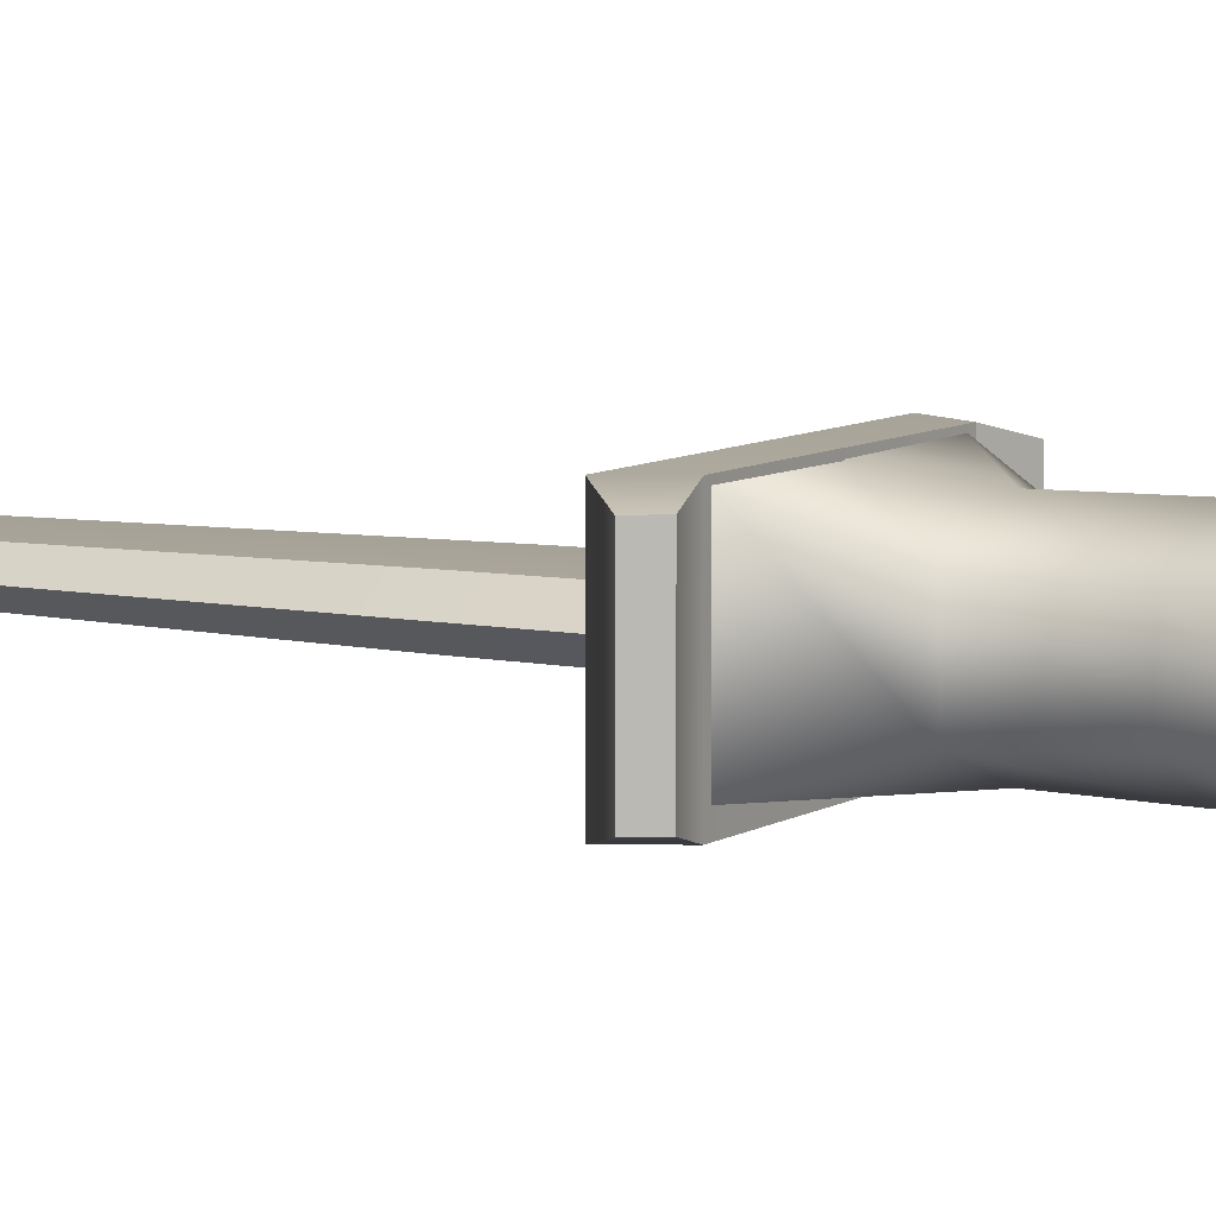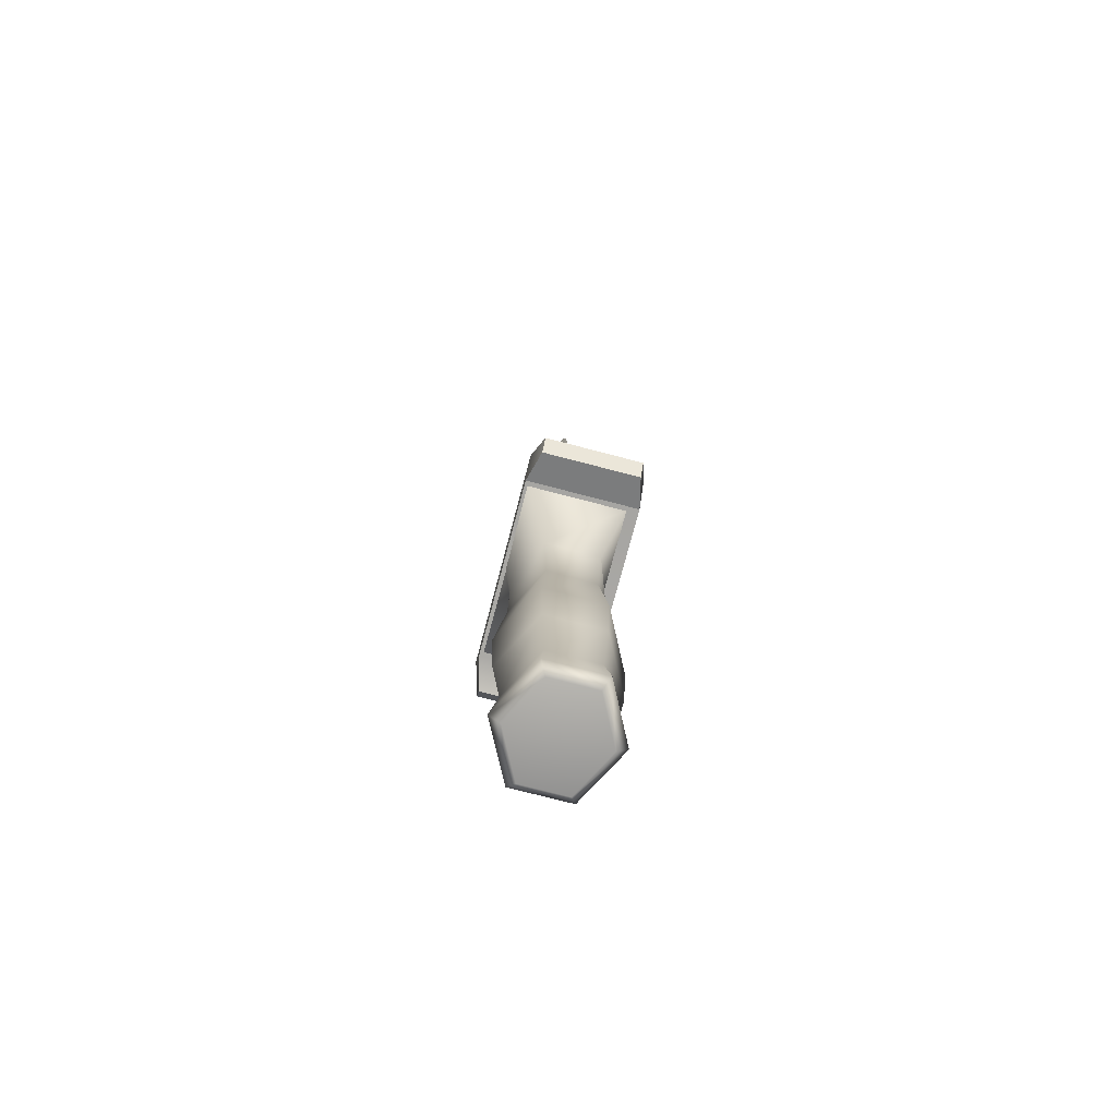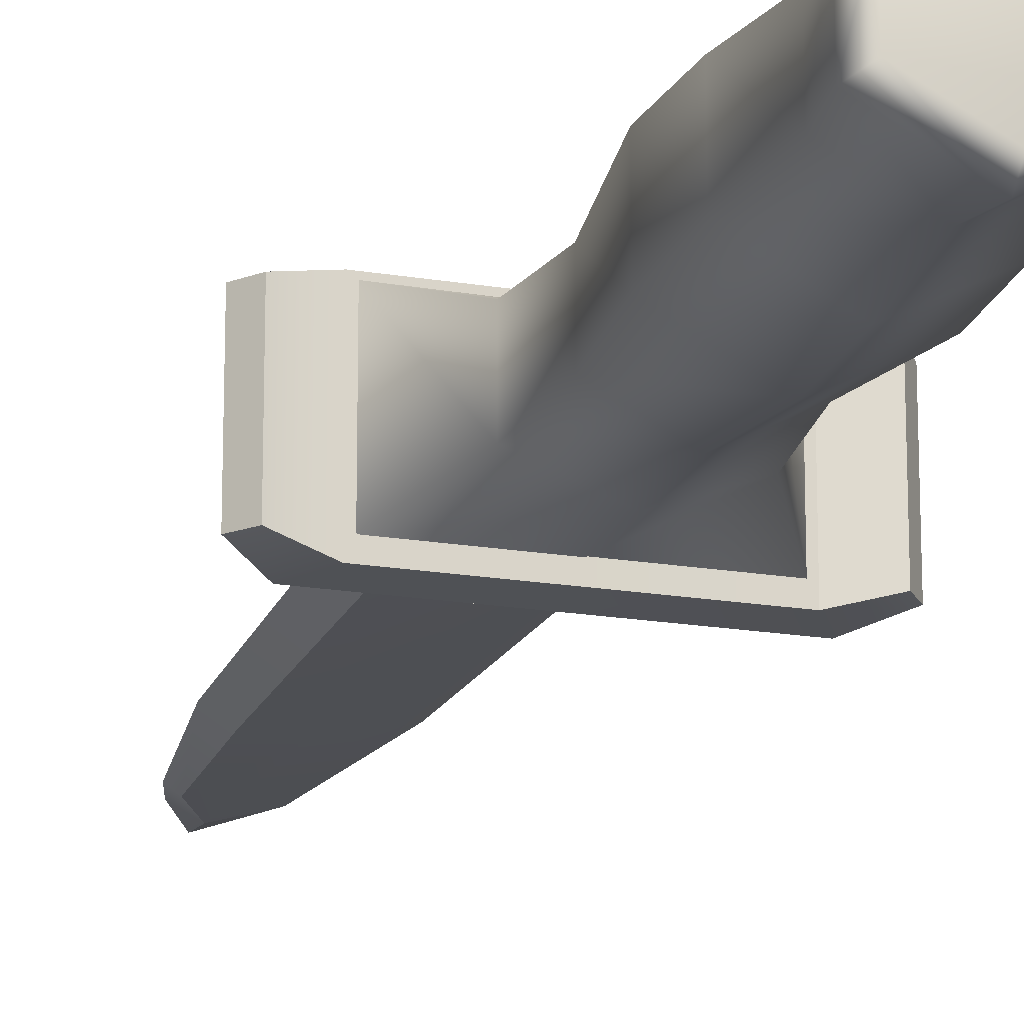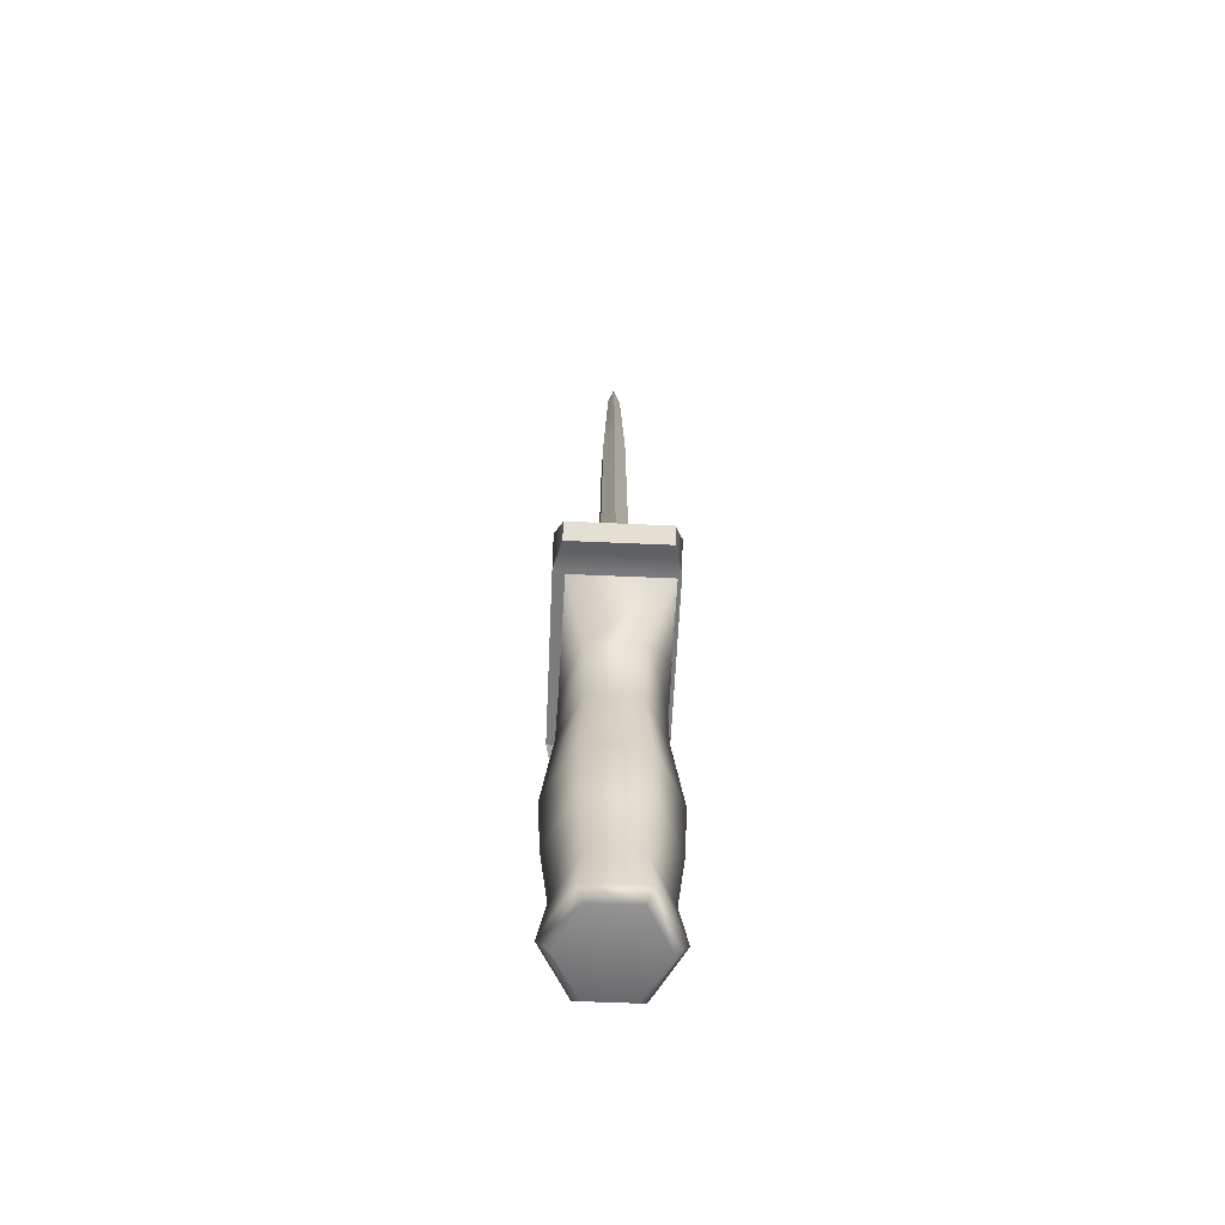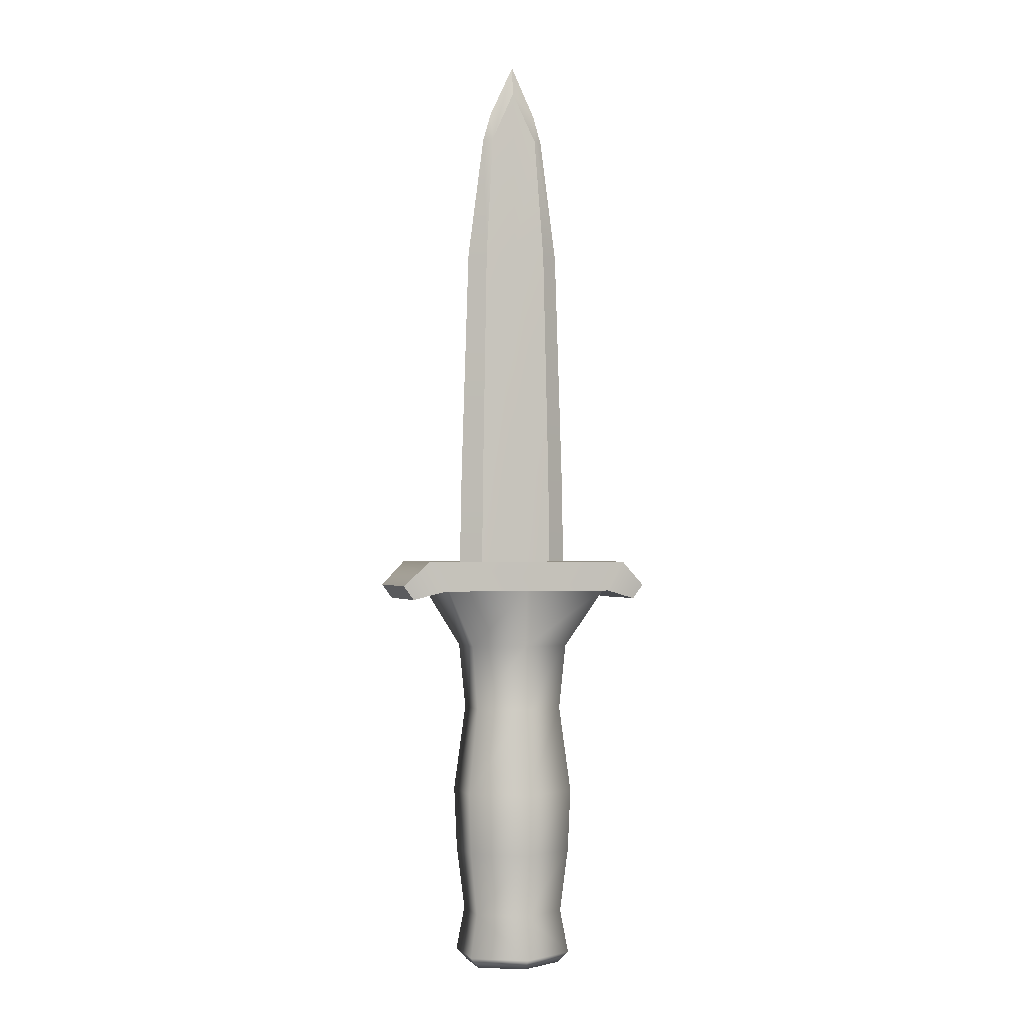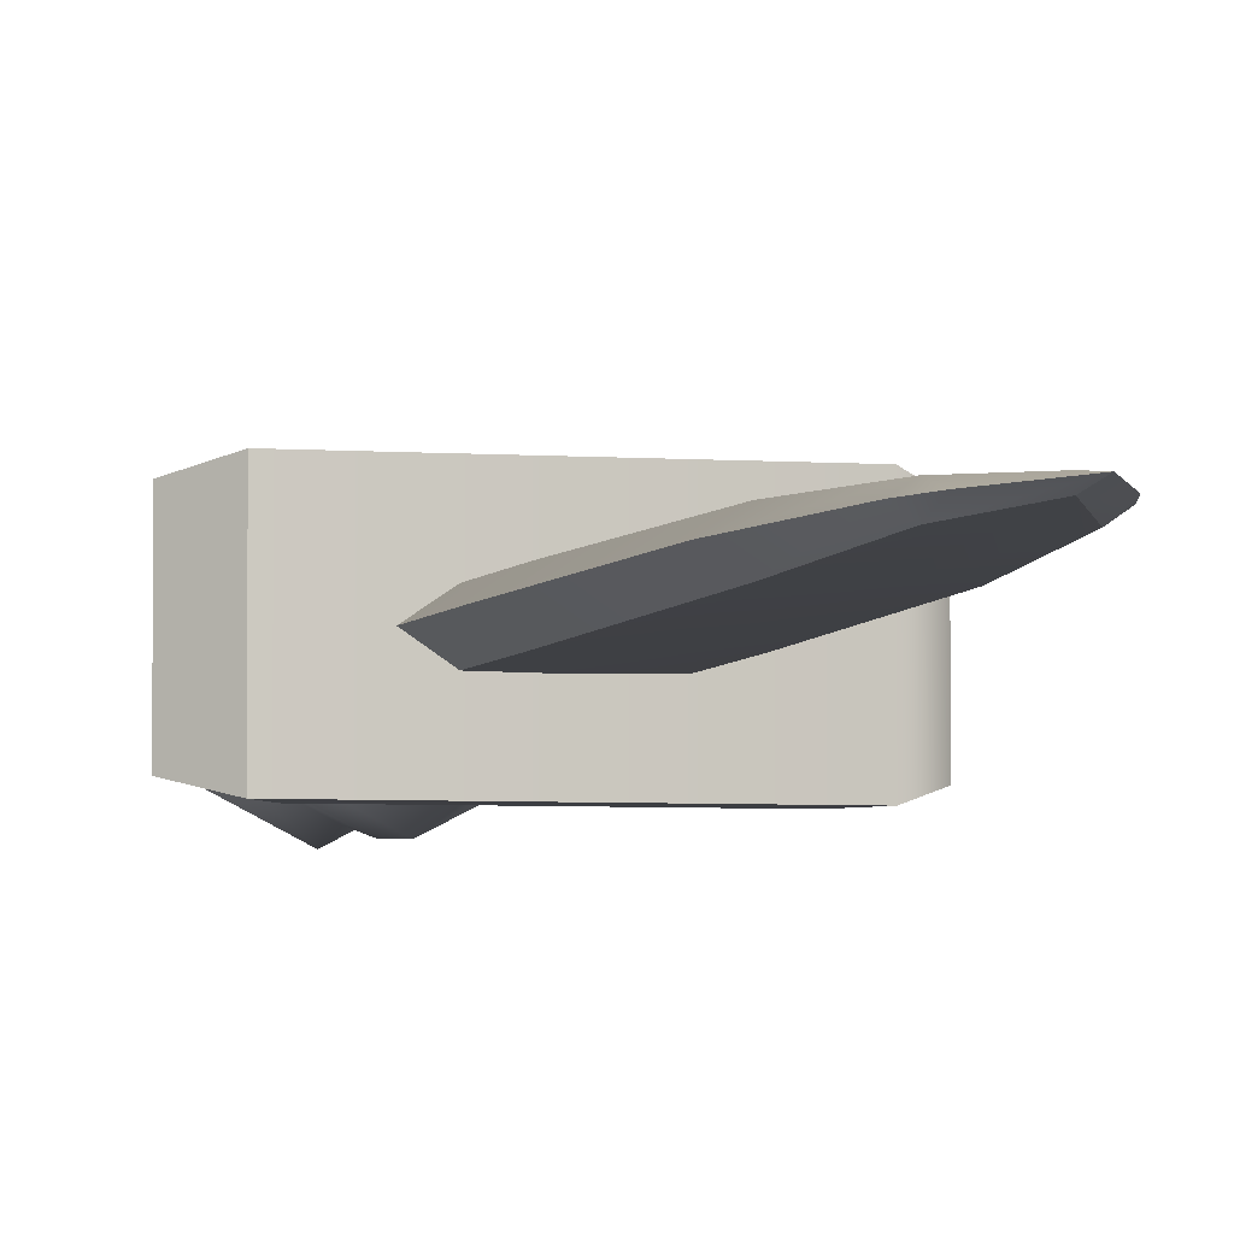
<metadata>
{"format":"obj","ext":"obj","renderer":"f3d","projection":"perspective","resolution":1024,"background":"white","views":[{"elev":7.5,"azim":-60.1,"up":"+Z"},{"elev":-73.7,"azim":75.3,"up":"+Y"},{"elev":-18.7,"azim":-17.9,"up":"+Z"},{"elev":-59.8,"azim":-92.6,"up":"+Y"},{"elev":-1.2,"azim":-17.7,"up":"+Y"},{"elev":-4.2,"azim":165.9,"up":"+Z"}]}
</metadata>
<code>
o knife_001
v 0 -0.05526 -0.02745
v 0.02662 -0.05526 -0.01373
v 0.02662 -0.05526 0.01373
v 0 -0.05526 0.02745
v -0.02662 -0.05526 0.01373
v -0.02662 -0.05526 -0.01373
v 0 -0.01817 -0.03183
v 0.03087 -0.01817 -0.01591
v 0.03087 -0.01817 0.01592
v 0 -0.01817 0.03183
v -0.03087 -0.01817 0.01592
v -0.03087 -0.01817 -0.01591
v -0 0.01817 -0.03335
v 0.03234 0.01817 -0.01667
v 0.03234 0.01817 0.01667
v -0 0.01817 0.03335
v -0.03234 0.01817 0.01667
v -0.03234 0.01817 -0.01667
v 0 0.06896 -0.02698
v 0.02616 0.06896 -0.01349
v 0.02616 0.06896 0.01349
v 0 0.06896 0.02698
v -0.02616 0.06896 0.01349
v -0.02616 0.06896 -0.01349
v 0 0.1071 -0.02637
v 0.02965 0.1071 -0.01529
v 0.02965 0.1071 0.01529
v 0 0.1071 0.02637
v -0.02965 0.1071 0.01529
v -0.02965 0.1071 -0.01529
v -0 0.1419 -0.02533
v 0.04917 0.1419 -0.02533
v 0.04917 0.1419 0.03007
v -0 0.1419 0.02974
v -0.04917 0.1419 0.03007
v -0.04917 0.1419 -0.02533
v -0 0.3481 -0.006577
v -0 0.3481 0.006729
v -0 0.2132 0.008191
v -0 0.2132 -0.008039
v -0 0.143 -0.008346
v -0 0.143 0.008498
v 0.0339 0.143 0
v 0.03254 0.2132 -1e-06
v 0.01355 0.4202 -0.003548
v 0.0282 0.3481 -1e-06
v 0.01365 0.4202 0.003507
v -0 0.4659 7.6e-05
v 0 0.4494 0.001824
v 0.0211 0.2132 0.007759
v 0.01838 0.3481 -0.006308
v 0.02196 0.143 -0.008046
v 0.01838 0.3481 0.006313
v 0.0211 0.2132 -0.007755
v 0.02196 0.143 0.008083
v 0.01397 0.4361 6.6e-05
v -0 0.4494 -0.001672
v -0.0339 0.143 0.000152
v -0.03254 0.2132 0.000153
v -0.01355 0.4202 0.0037
v -0.0282 0.3481 0.000153
v -0.01365 0.4202 -0.003355
v 0.01866 0.42 6.6e-05
v -0.01866 0.42 8.6e-05
v -0.0211 0.2132 -0.007607
v -0.01838 0.3481 0.006459
v -0.02196 0.143 0.008198
v -0.01838 0.3481 -0.006161
v -0.0211 0.2132 0.007906
v -0.02196 0.143 -0.007931
v -0.01397 0.4361 8.6e-05
v 0.06116 0.1587 0.03173
v 0.06116 0.1587 -0.03173
v 0.05139 0.1411 0.03172
v 0.05139 0.1411 -0.03172
v 0.07596 0.1444 0.02714
v 0.07596 0.1444 -0.02714
v 0.06979 0.1361 0.02719
v 0.06979 0.1361 -0.02719
v -0.06116 0.1587 -0.03173
v -0.06116 0.1587 0.03173
v -0.05139 0.1411 -0.03172
v -0.05139 0.1411 0.03172
v -0.07596 0.1444 -0.02714
v -0.07596 0.1444 0.02714
v -0.06979 0.1361 -0.02719
v -0.06979 0.1361 0.02719
v 0 -0.08712 -0.02567
v 0 -0.08062 -0.03192
v 0.02549 -0.08712 -0.01253
v 0.03096 -0.08062 -0.01596
v 0.02549 -0.08712 0.01253
v 0.03096 -0.08062 0.01596
v 0 -0.08712 0.02567
v 0 -0.08062 0.03192
v -0.02549 -0.08712 0.01253
v -0.03096 -0.08062 0.01596
v -0.02549 -0.08712 -0.01253
v -0.03096 -0.08062 -0.01596
f 99 6 1 89
f 93 3 4 95
f 95 4 5 97
f 97 5 6 99
f 3 2 8 9
f 91 2 3 93
f 89 1 2 91
f 7 12 18 13
f 6 5 11 12
f 2 1 7 8
f 4 3 9 10
f 1 6 12 7
f 5 4 10 11
f 18 17 23 24
f 11 10 16 17
f 9 8 14 15
f 12 11 17 18
f 10 9 15 16
f 8 7 13 14
f 19 24 30 25
f 16 15 21 22
f 14 13 19 20
f 13 18 24 19
f 17 16 22 23
f 15 14 20 21
f 30 29 35 36
f 23 22 28 29
f 21 20 26 27
f 24 23 29 30
f 22 21 27 28
f 20 19 25 26
f 28 27 33 34
f 26 25 31 32
f 25 30 36 31
f 29 28 34 35
f 27 26 32 33
f 75 73 77 79
f 83 82 75 74
f 82 80 73 75
f 80 82 86 84
f 81 83 74 72
f 80 81 72 73
f 73 72 76 77
f 82 83 87 86
f 74 75 79 78
f 83 81 85 87
f 81 80 84 85
f 49 47 56 48
f 51 54 40 37
f 52 54 44 43
f 57 45 51 37
f 65 70 58 59
f 53 50 44 46
f 60 49 48 71
f 65 68 37 40
f 69 66 61 59
f 55 50 39 42
f 62 68 61 64
f 47 53 46 63
f 54 51 46 44
f 66 69 39 38
f 63 56 47
f 62 57 37 68
f 71 64 60
f 64 71 62
f 60 66 38 49
f 45 57 48 56
f 69 67 42 39
f 70 65 40 41
f 56 63 45
f 47 49 38 53
f 43 44 50 55
f 68 65 59 61
f 67 69 59 58
f 57 62 71 48
f 50 53 38 39
f 54 52 41 40
f 66 60 64 61
f 51 45 63 46
f 78 79 77 76
f 86 87 85 84
f 91 90 88 89
f 72 74 78 76
f 93 92 90 91
f 95 94 92 93
f 97 96 94 95
f 99 98 96 97
f 89 88 98 99
f 88 90 92 94 96 98

</code>
